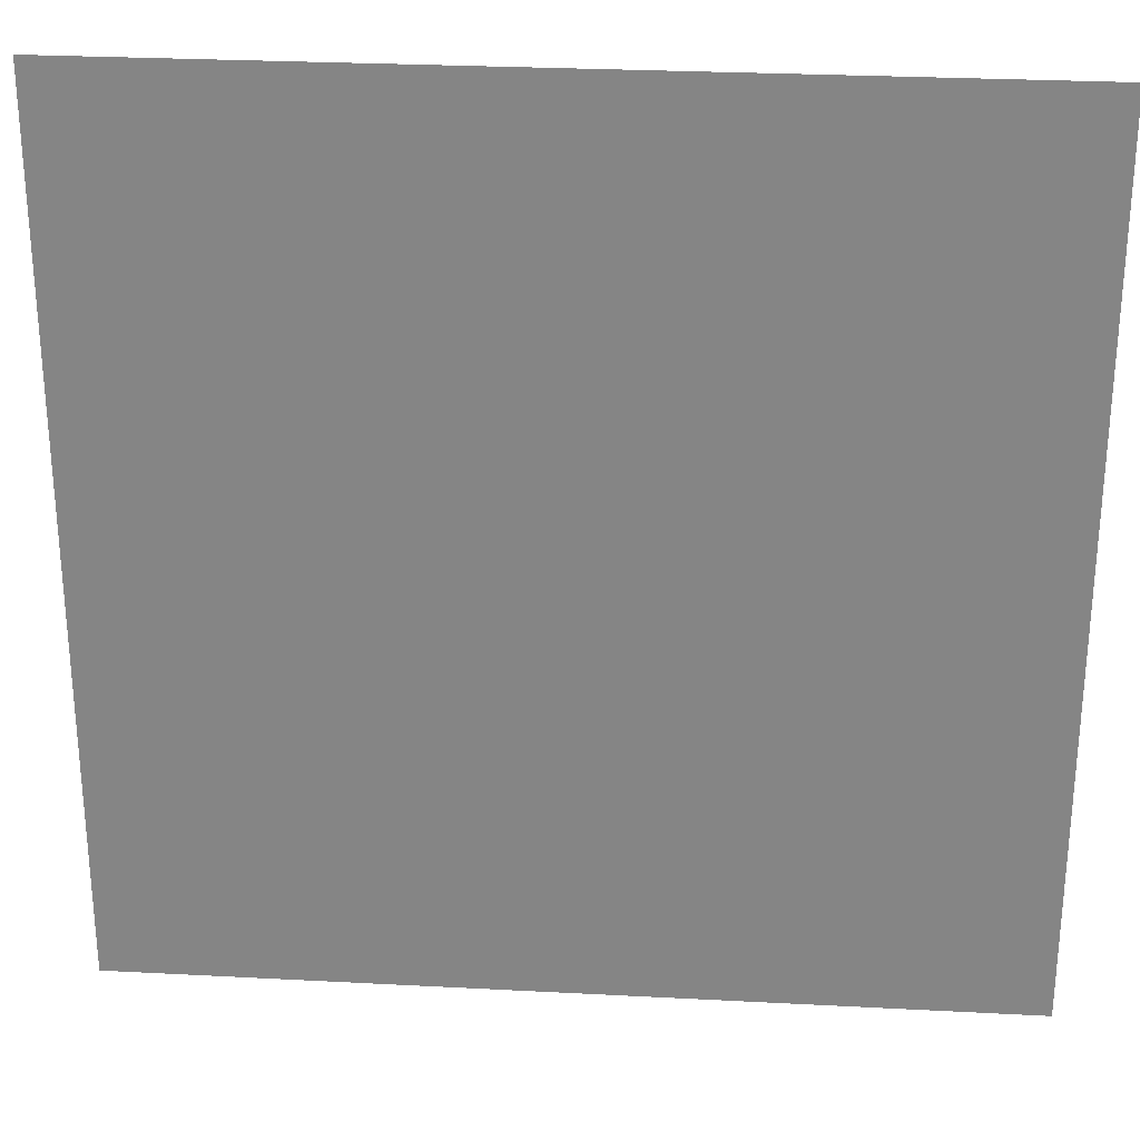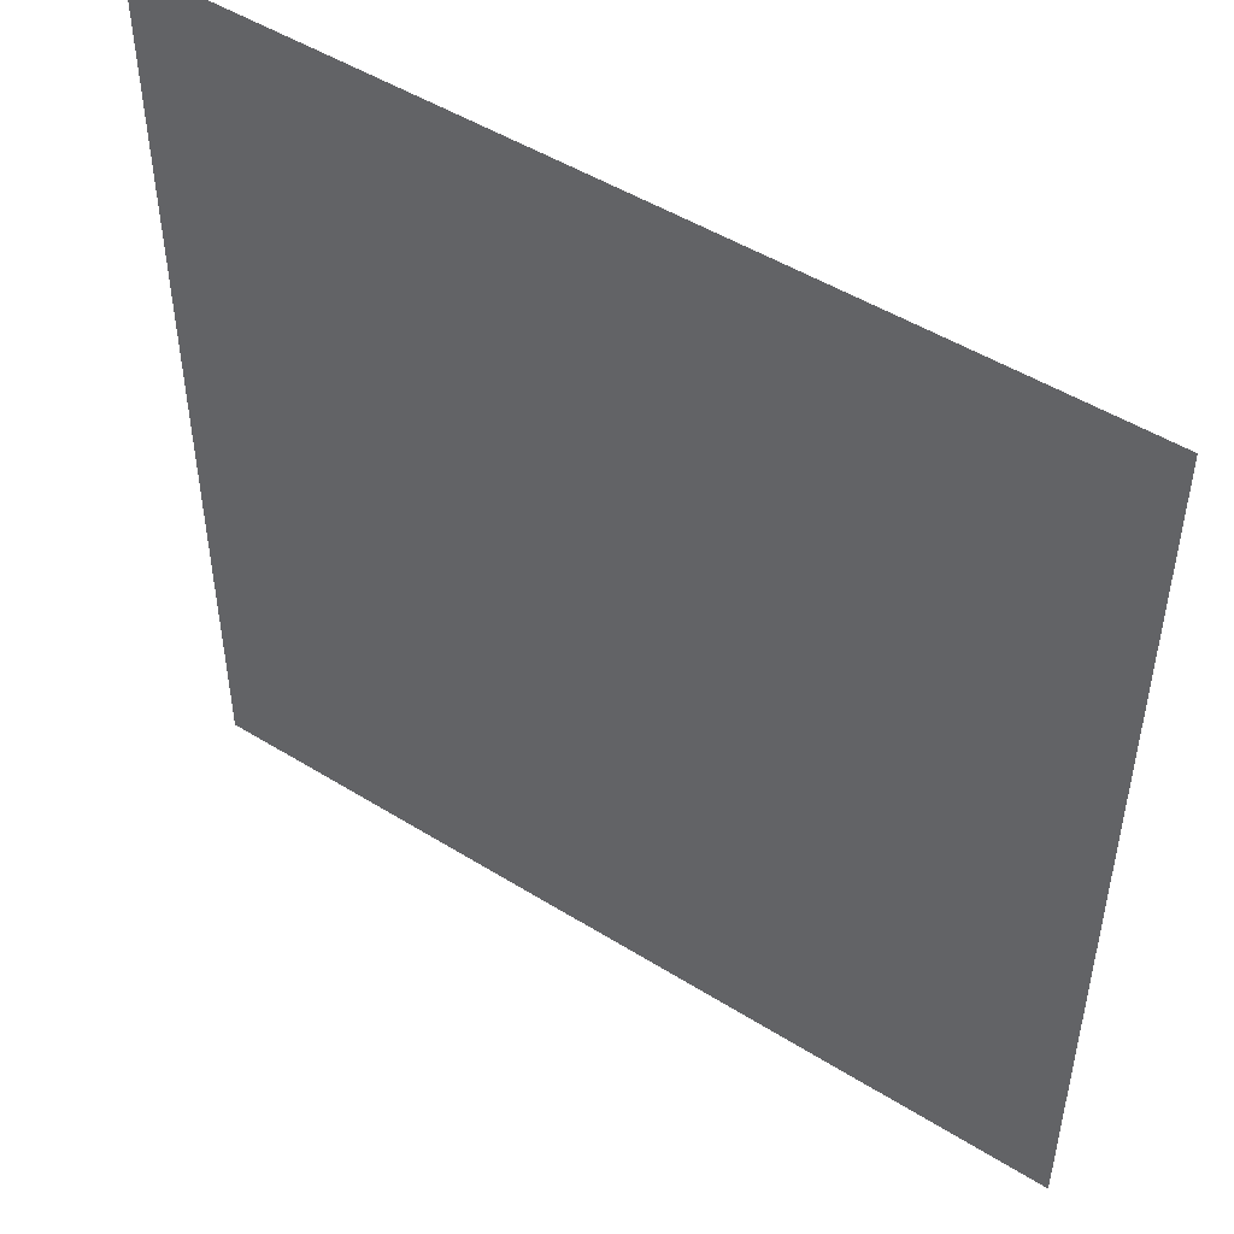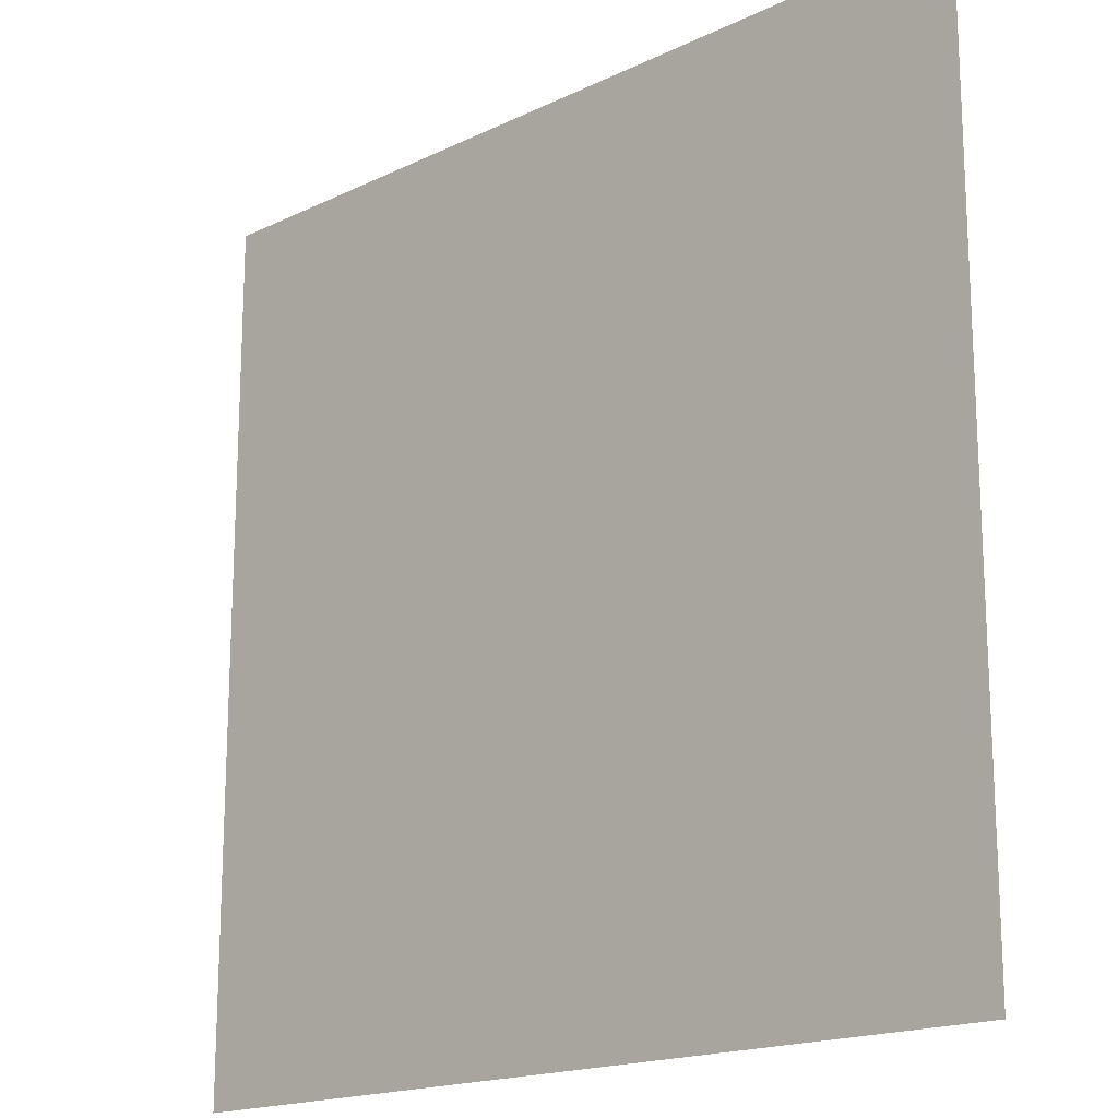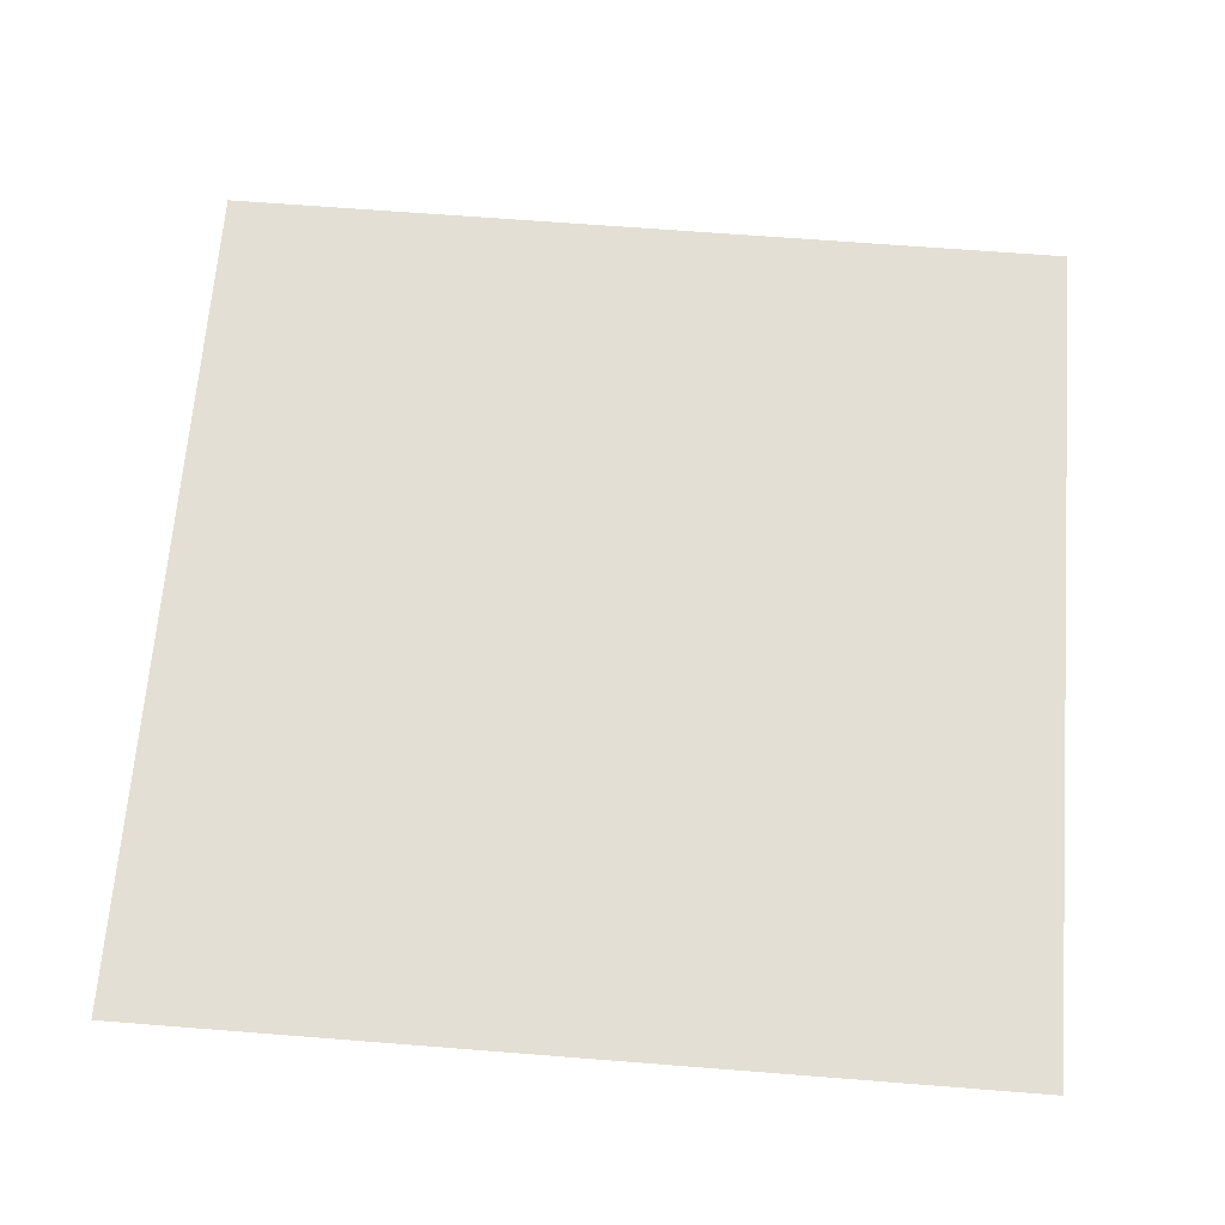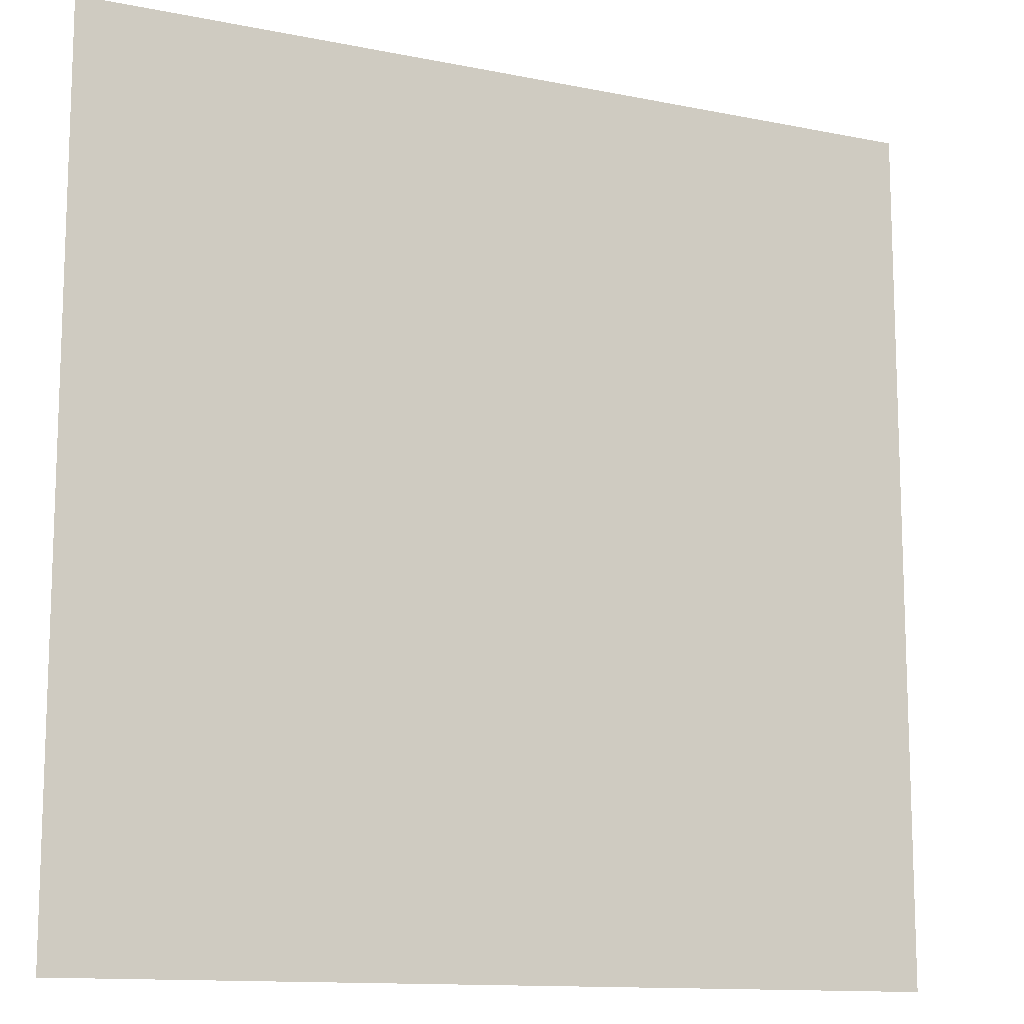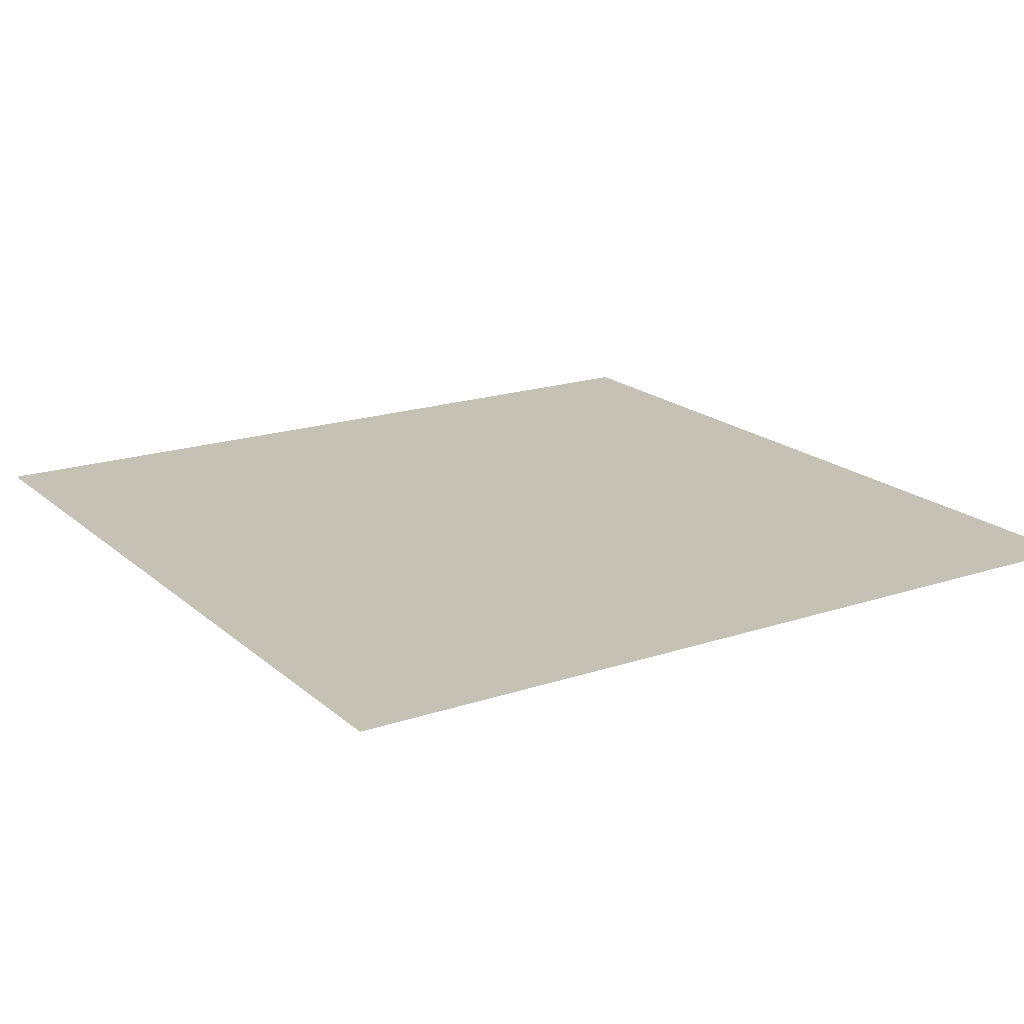
<metadata>
{"format":"obj","ext":"obj","renderer":"f3d","projection":"perspective","resolution":1024,"background":"white","views":[{"elev":27.7,"azim":-175.4,"up":"+Y"},{"elev":48.7,"azim":-145.2,"up":"+Y"},{"elev":-17.5,"azim":43.6,"up":"+Y"},{"elev":66.3,"azim":-85.5,"up":"+Z"},{"elev":-12.5,"azim":-25.4,"up":"+Y"},{"elev":18.7,"azim":57.5,"up":"+Z"}]}
</metadata>
<code>
v -37.8 -30.1 0
v -38.5 -30.1 0
v -38.5 -29.4 0
v -37.8 -29.4 0
g Test_mesh_0008
f 1 2 3 4

</code>
